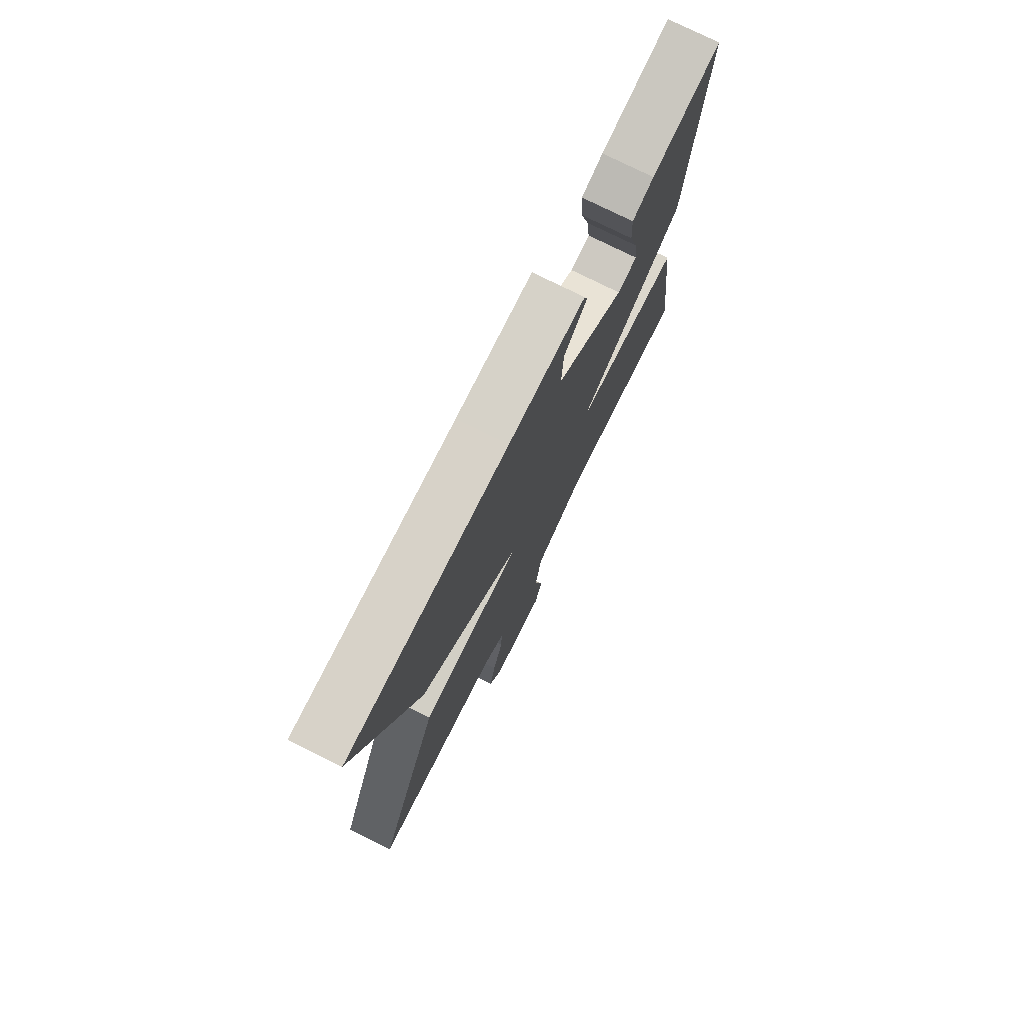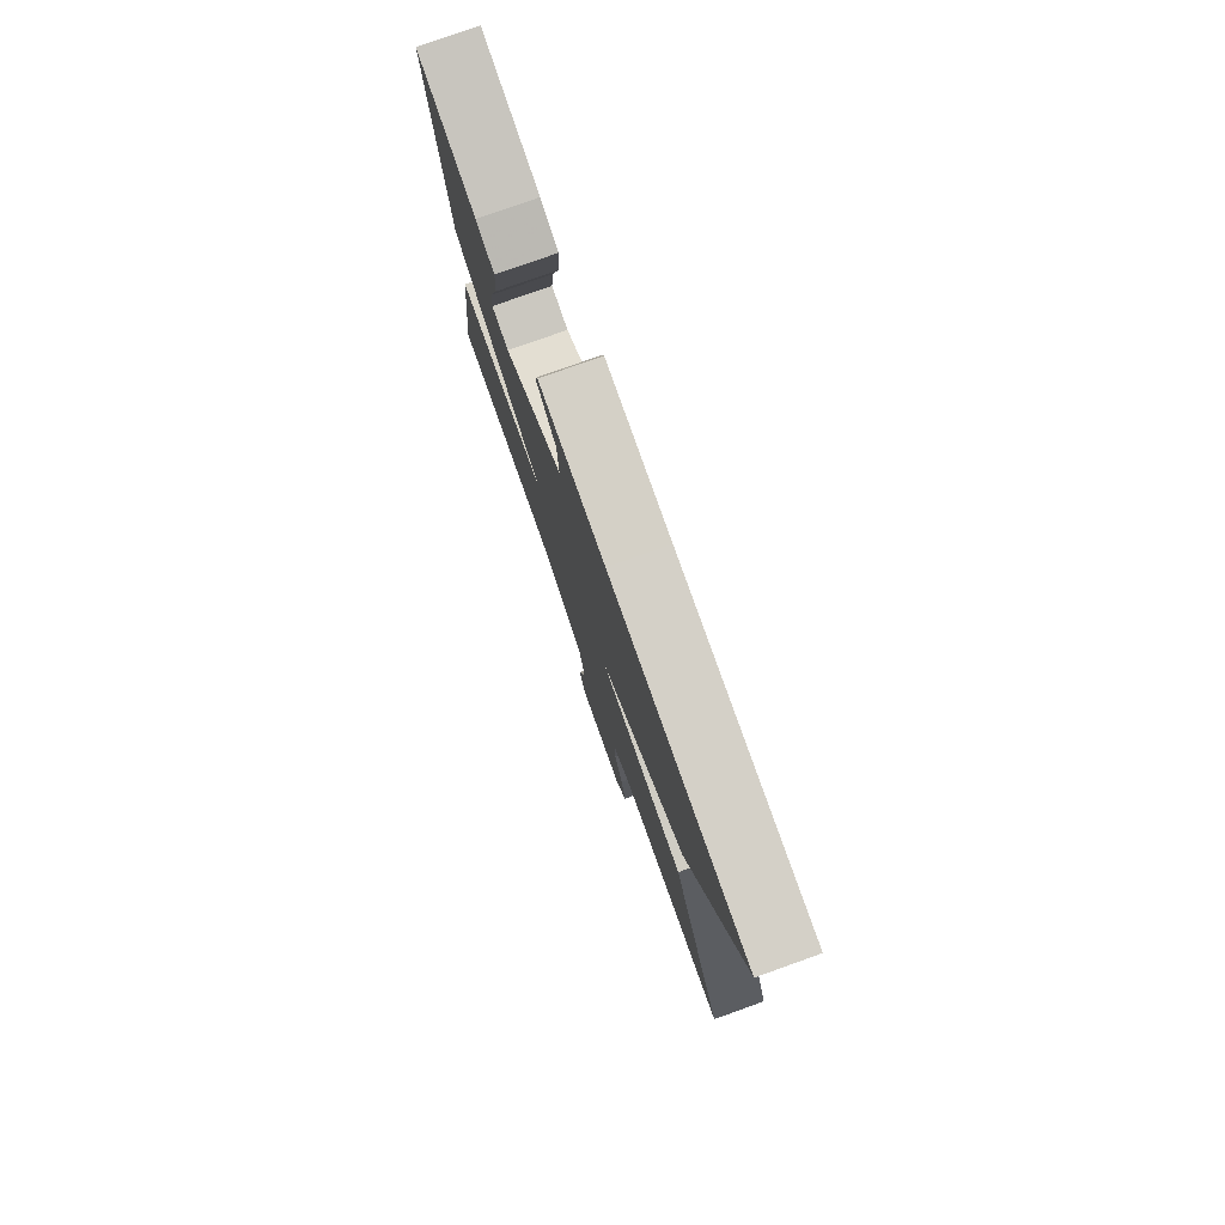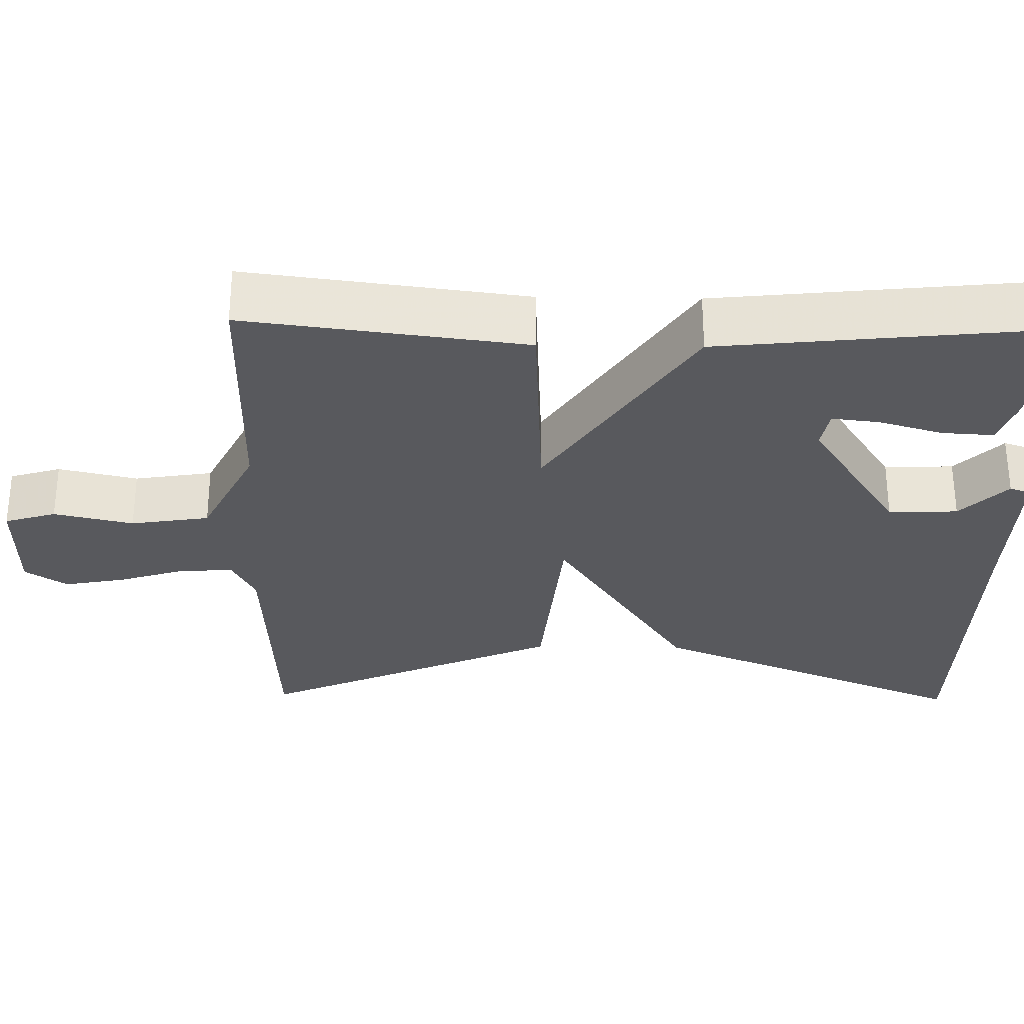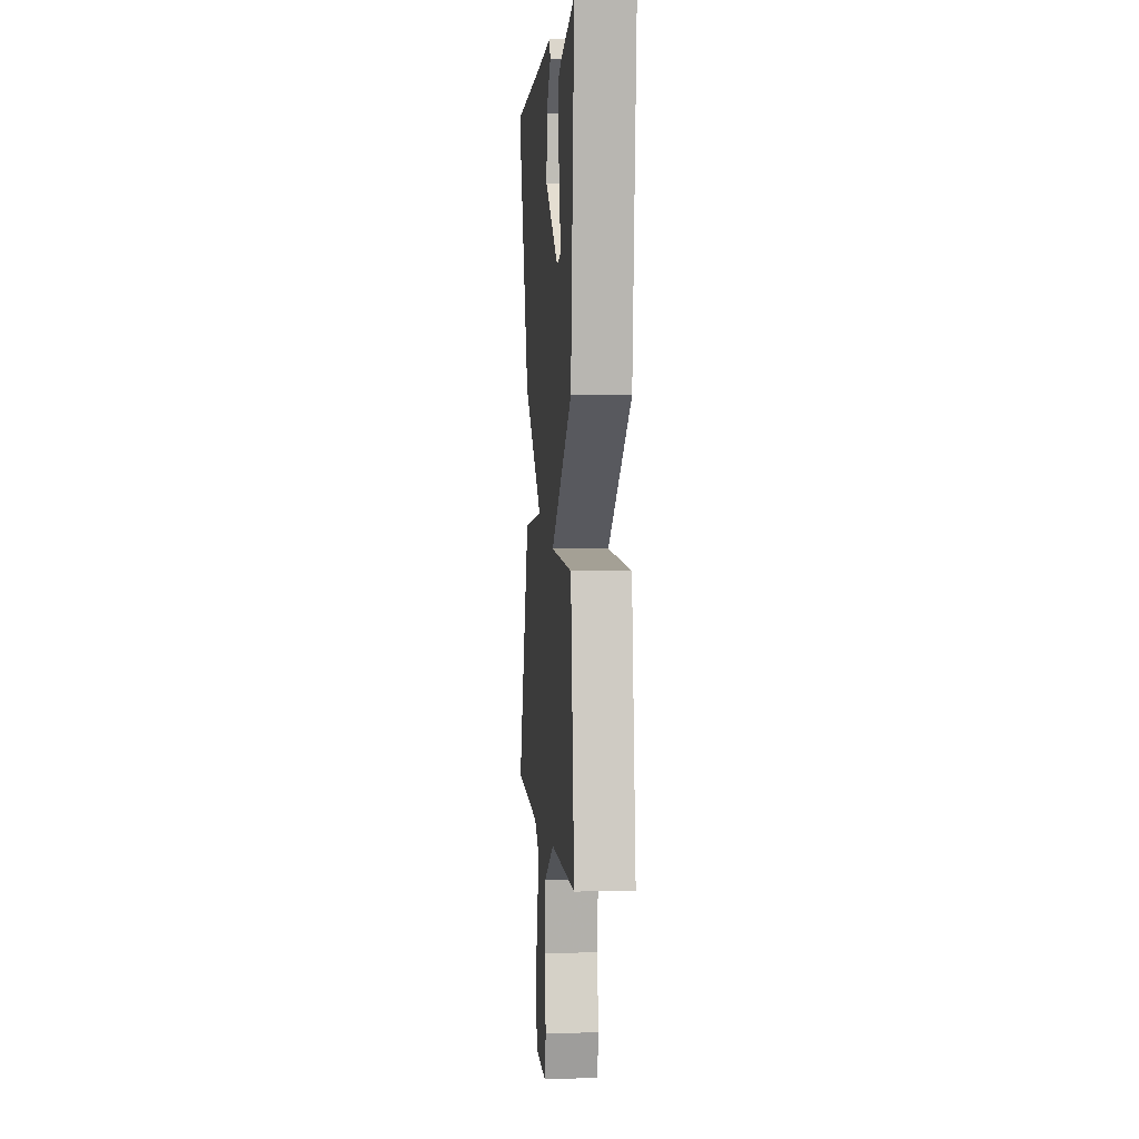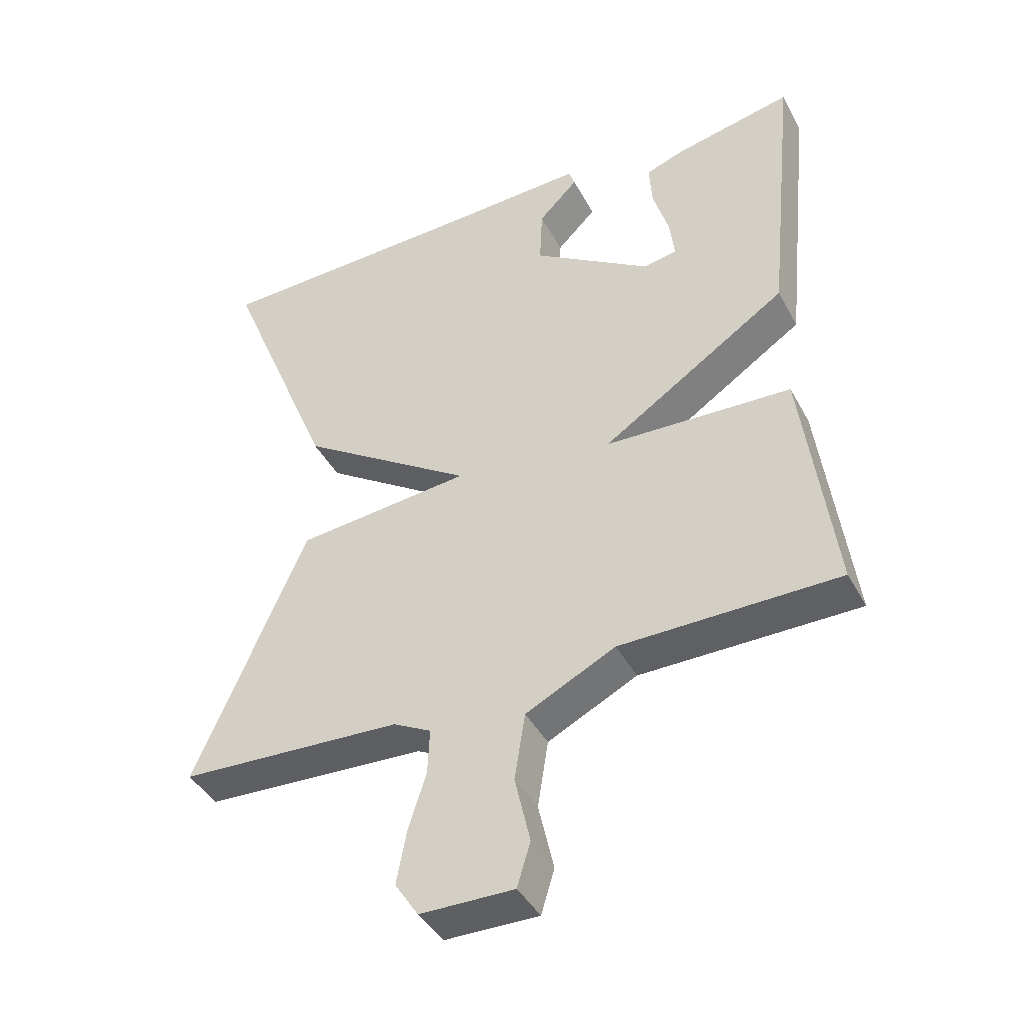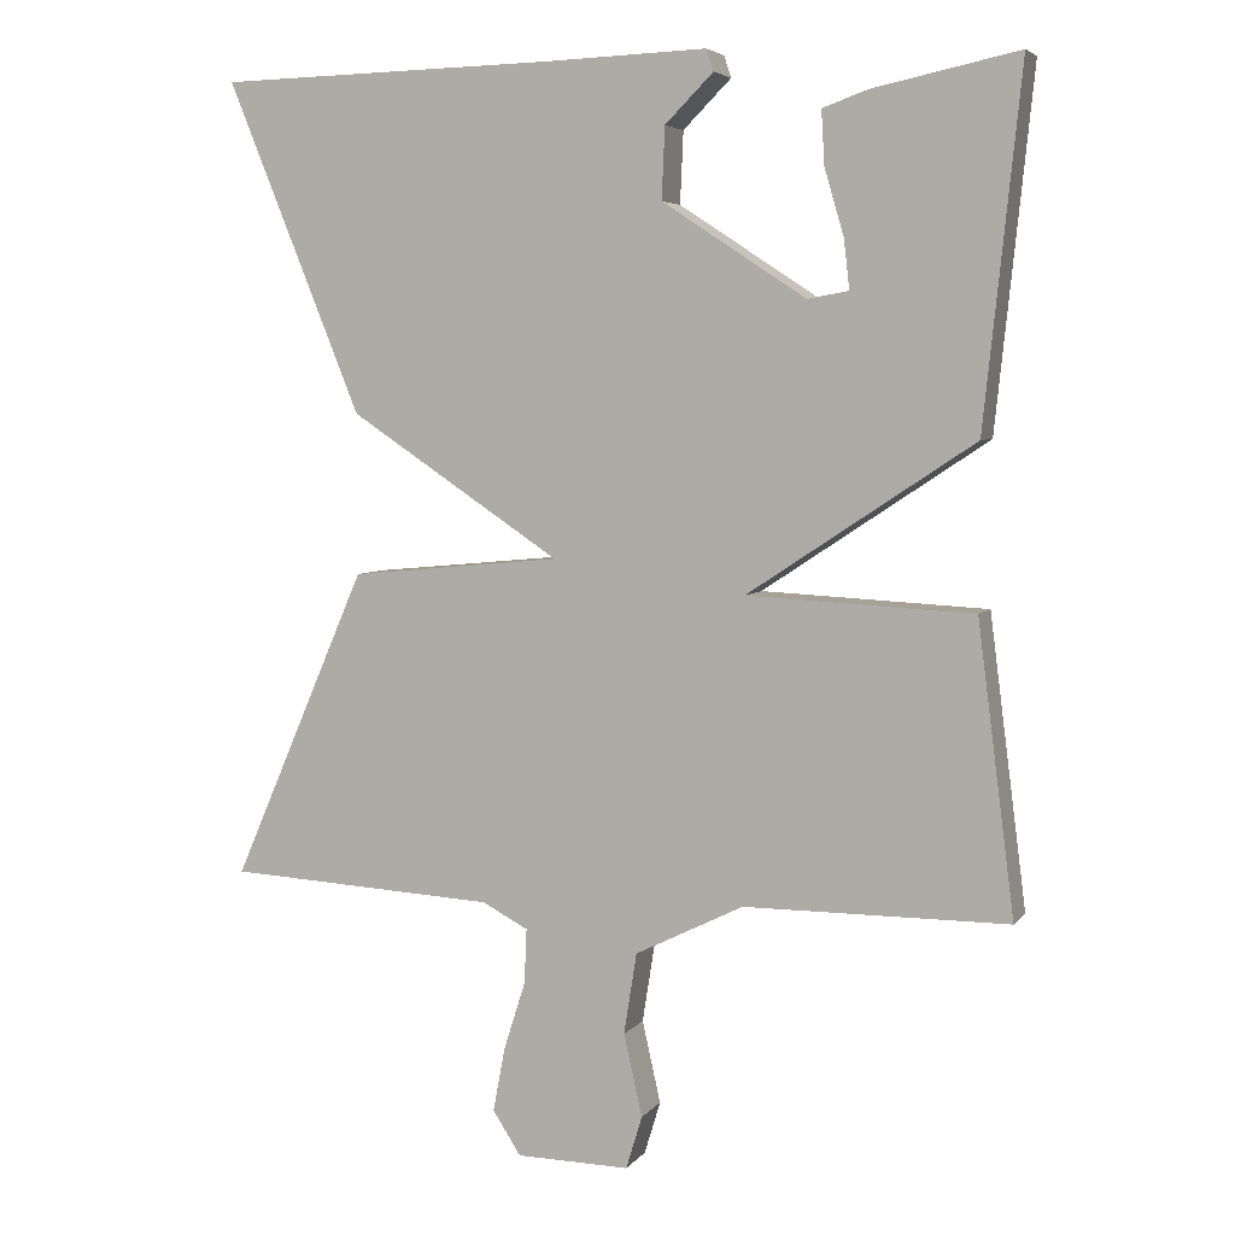
<metadata>
{"format":"obj","ext":"obj","renderer":"f3d","projection":"perspective","resolution":1024,"background":"white","views":[{"elev":76.0,"azim":116.6,"up":"+Z"},{"elev":79.0,"azim":70.4,"up":"+Z"},{"elev":-30.2,"azim":-91.0,"up":"+Y"},{"elev":2.8,"azim":-94.6,"up":"+Z"},{"elev":-42.2,"azim":-153.5,"up":"+Z"},{"elev":5.1,"azim":-160.4,"up":"+Z"}]}
</metadata>
<code>
v -0.5 0.07 -0.5
v -0.454 0.07 -0.14
v -0.173 0.07 -0.126
v -0.454 0.07 0.06
v -0.5 0.07 0.5
v -0.319 0.07 0.462
v -0.263 0.07 0.442
v -0.267 0.07 0.375
v -0.291 0.07 0.293
v -0.298 0.07 0.232
v -0.247 0.07 0.223
v -0.068 0.07 0.34
v -0.072 0.07 0.429
v -0.132 0.07 0.489
v -0.123 0.07 0.516
v 0.078 0.07 0.509
v 0.5 0.07 0.5
v 0.332 0.07 0.087
v 0.069 0.07 -0.088
v 0.332 0.07 -0.113
v 0.5 0.07 -0.5
v 0.164 0.07 -0.518
v 0.107 0.07 -0.548
v 0.11 0.07 -0.616
v 0.137 0.07 -0.701
v 0.152 0.07 -0.781
v 0.117 0.07 -0.835
v -0.024 0.07 -0.837
v -0.044 0.07 -0.771
v -0.021 0.07 -0.669
v -0.037 0.07 -0.568
v -0.172 0.07 -0.501
v -0.5 0 -0.5
v -0.454 0 -0.14
v -0.173 0 -0.126
v -0.454 0 0.06
v -0.5 0 0.5
v -0.319 0 0.462
v -0.263 0 0.442
v -0.267 0 0.375
v -0.291 0 0.293
v -0.298 0 0.232
v -0.247 0 0.223
v -0.068 0 0.34
v -0.072 0 0.429
v -0.132 0 0.489
v -0.123 0 0.516
v 0.078 0 0.509
v 0.5 0 0.5
v 0.332 0 0.087
v 0.069 0 -0.088
v 0.332 0 -0.113
v 0.5 0 -0.5
v 0.164 0 -0.518
v 0.107 0 -0.548
v 0.11 0 -0.616
v 0.137 0 -0.701
v 0.152 0 -0.781
v 0.117 0 -0.835
v -0.024 0 -0.837
v -0.044 0 -0.771
v -0.021 0 -0.669
v -0.037 0 -0.568
v -0.172 0 -0.501
f 28 29 30
f 27 28 30
f 26 27 30
f 25 26 30
f 24 25 30
f 23 24 30 31
f 22 23 31 32
f 21 22 32
f 20 21 32
f 19 20 32
f 16 17 18 19
f 13 14 15 16
f 12 13 16 19
f 11 12 19
f 10 11 19
f 7 8 9
f 6 7 9
f 5 6 9
f 4 5 9
f 4 9 10
f 3 4 10 19
f 1 2 3
f 1 3 19 32
f 62 61 60
f 62 60 59
f 62 59 58
f 62 58 57
f 62 57 56
f 63 62 56 55
f 64 63 55 54
f 64 54 53
f 64 53 52
f 64 52 51
f 51 50 49 48
f 48 47 46 45
f 51 48 45 44
f 51 44 43
f 51 43 42
f 41 40 39
f 41 39 38
f 41 38 37
f 41 37 36
f 42 41 36
f 51 42 36 35
f 35 34 33
f 64 51 35 33
f 1 33 34 2
f 2 34 35 3
f 3 35 36 4
f 4 36 37 5
f 5 37 38 6
f 6 38 39 7
f 7 39 40 8
f 8 40 41 9
f 9 41 42 10
f 10 42 43 11
f 11 43 44 12
f 12 44 45 13
f 13 45 46 14
f 14 46 47 15
f 15 47 48 16
f 16 48 49 17
f 17 49 50 18
f 18 50 51 19
f 19 51 52 20
f 20 52 53 21
f 21 53 54 22
f 22 54 55 23
f 23 55 56 24
f 24 56 57 25
f 25 57 58 26
f 26 58 59 27
f 27 59 60 28
f 28 60 61 29
f 29 61 62 30
f 30 62 63 31
f 31 63 64 32
f 32 64 33 1

</code>
